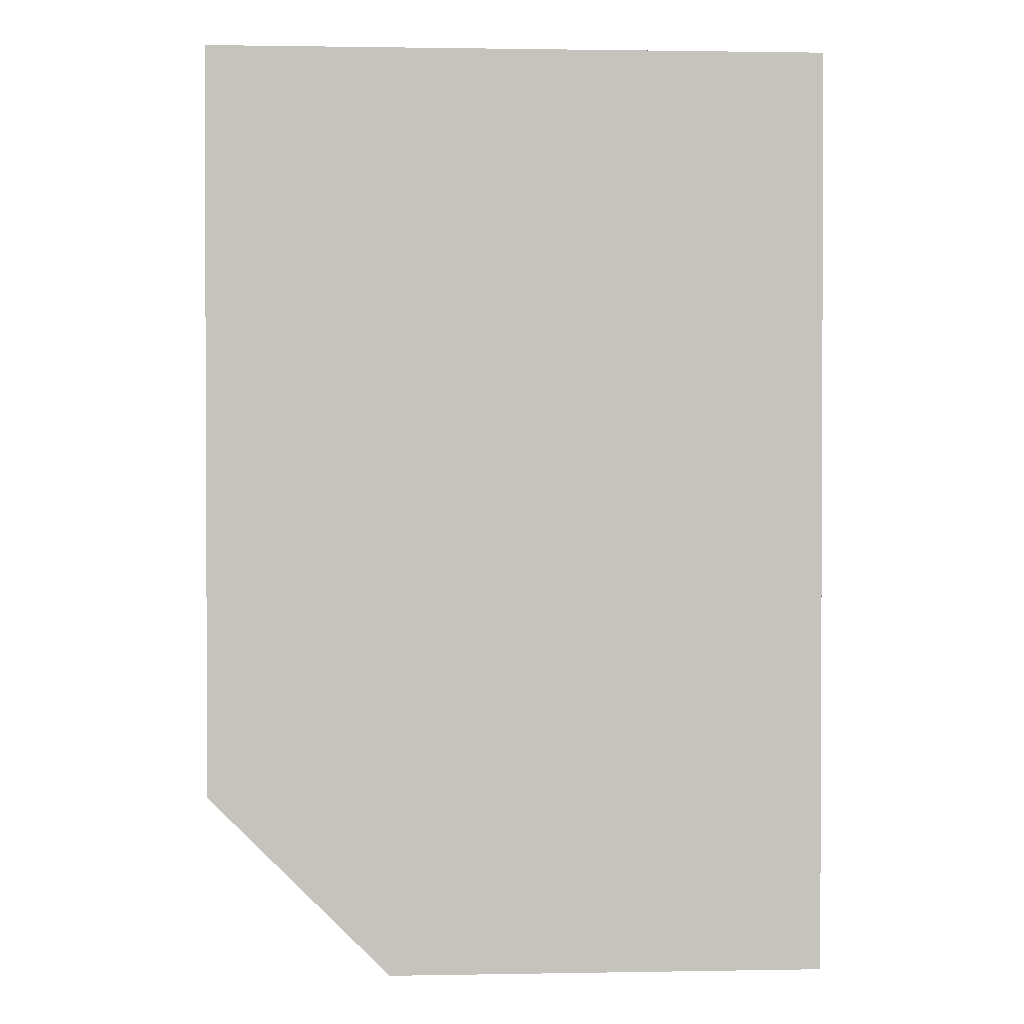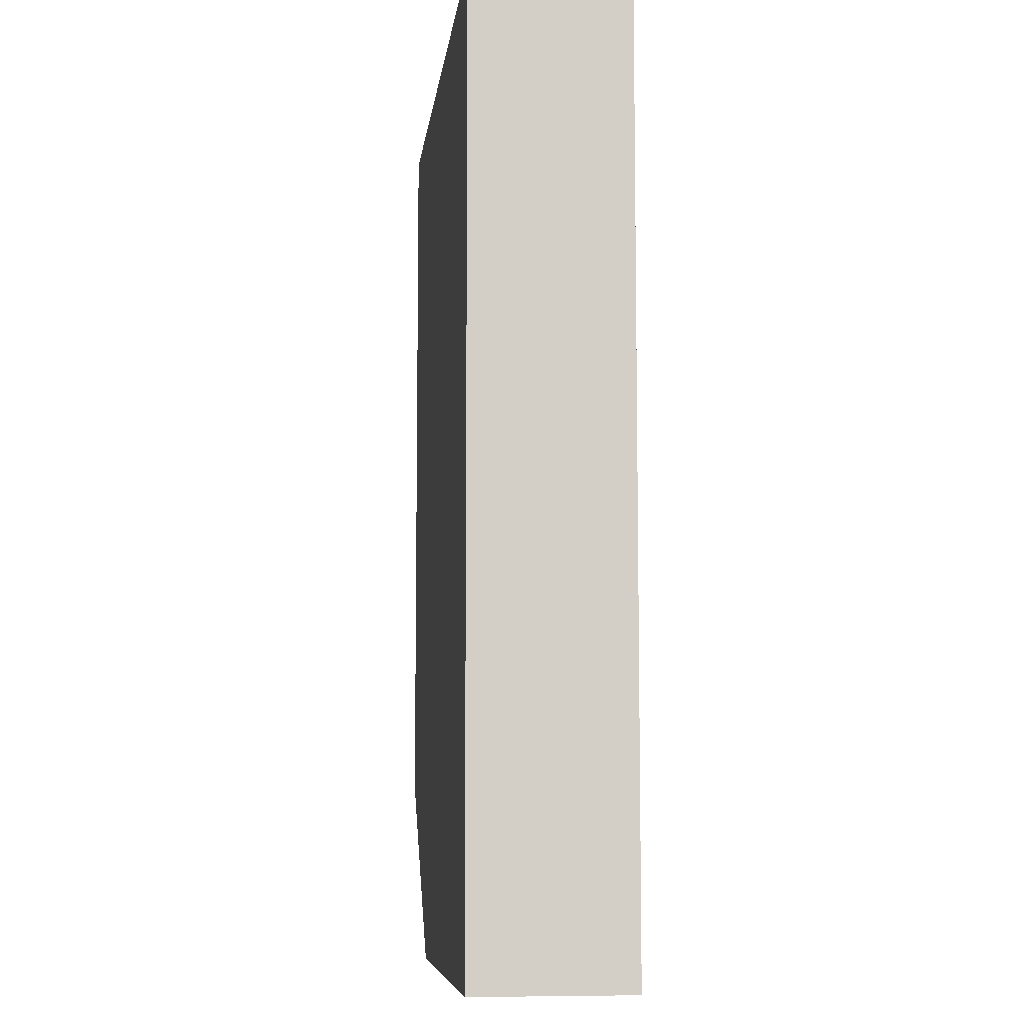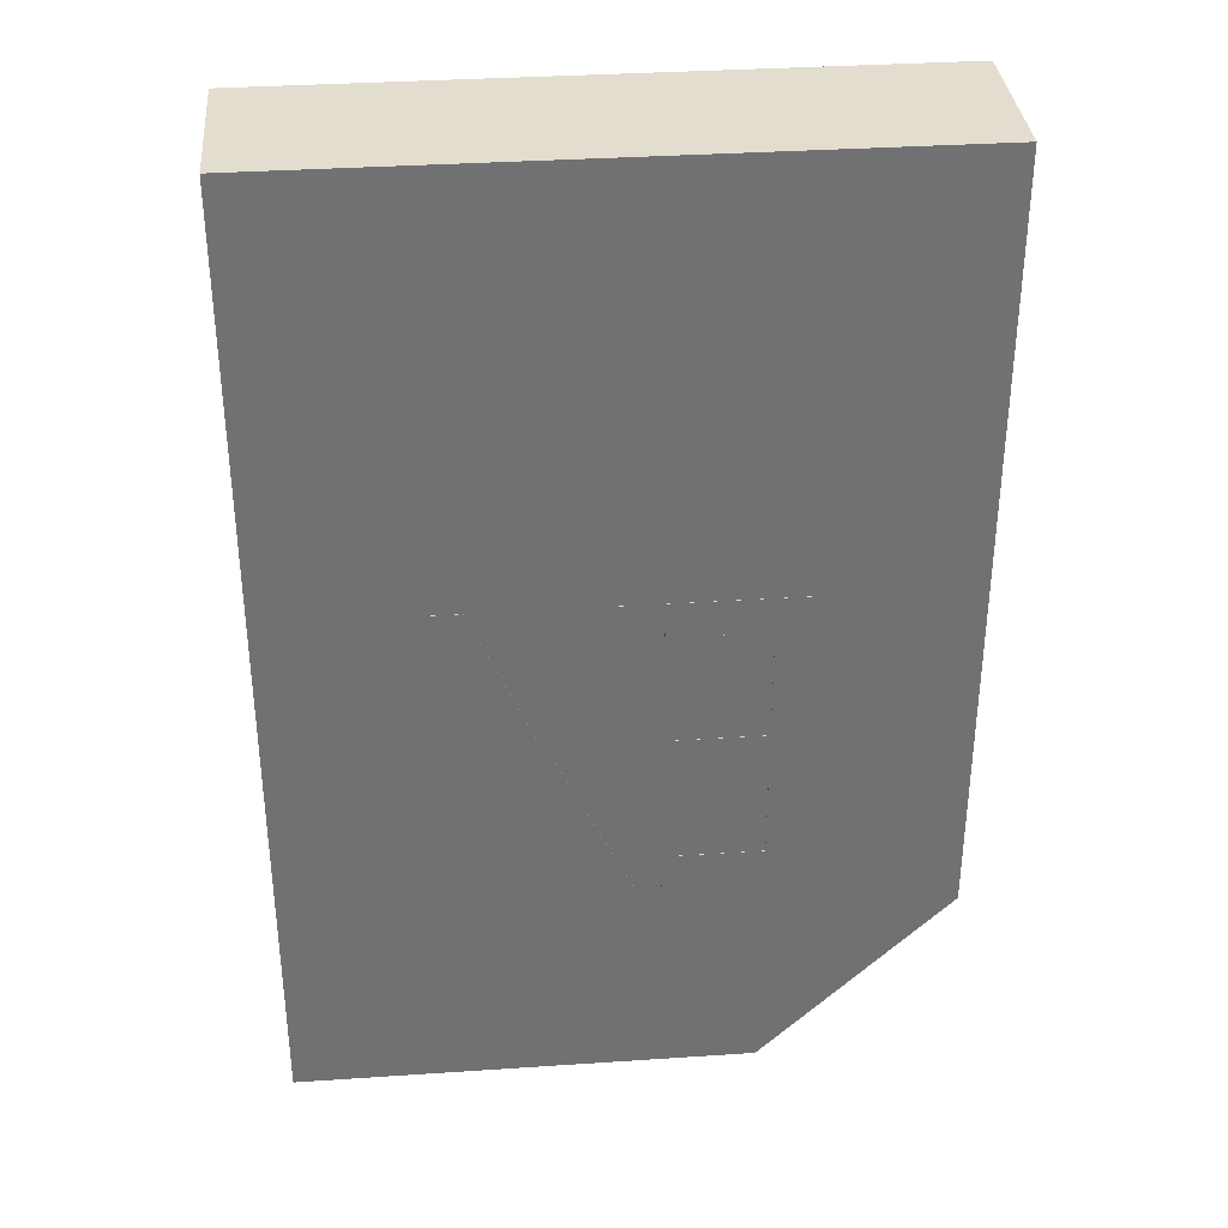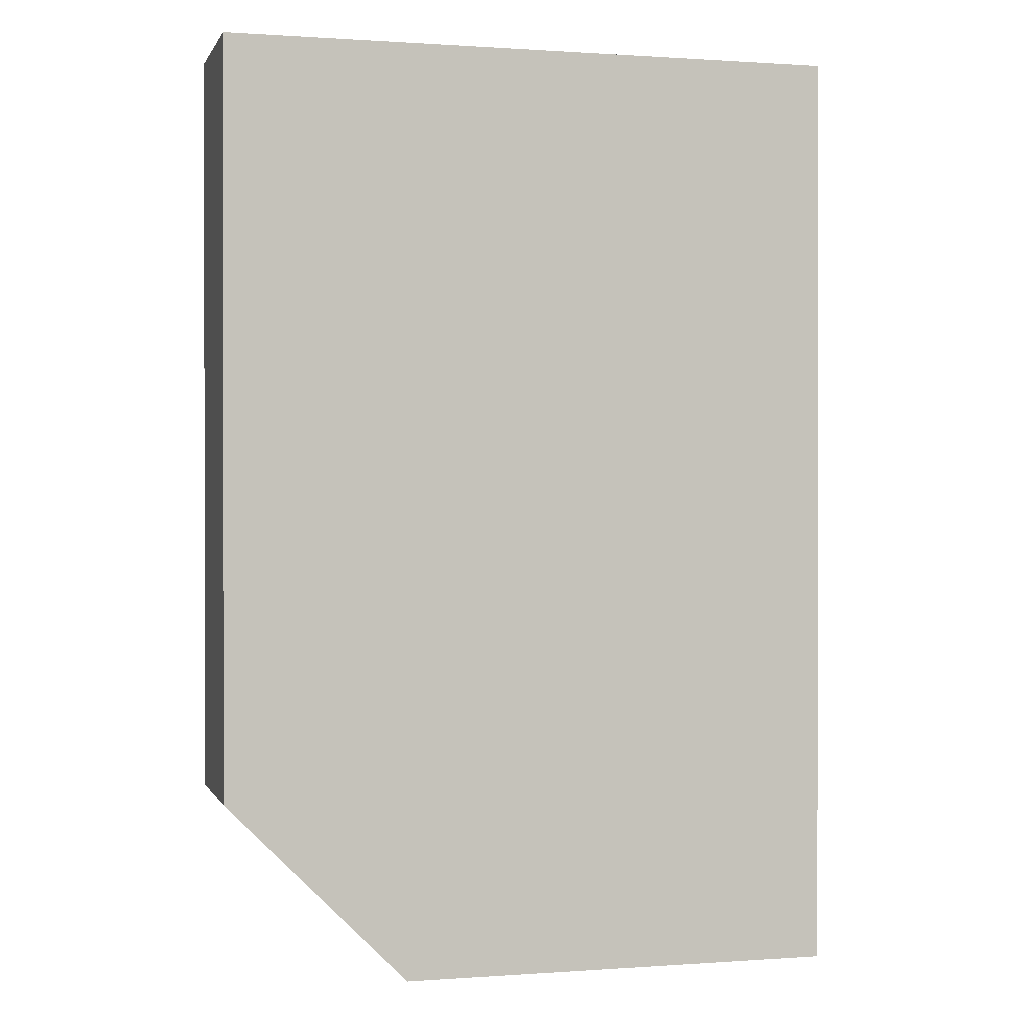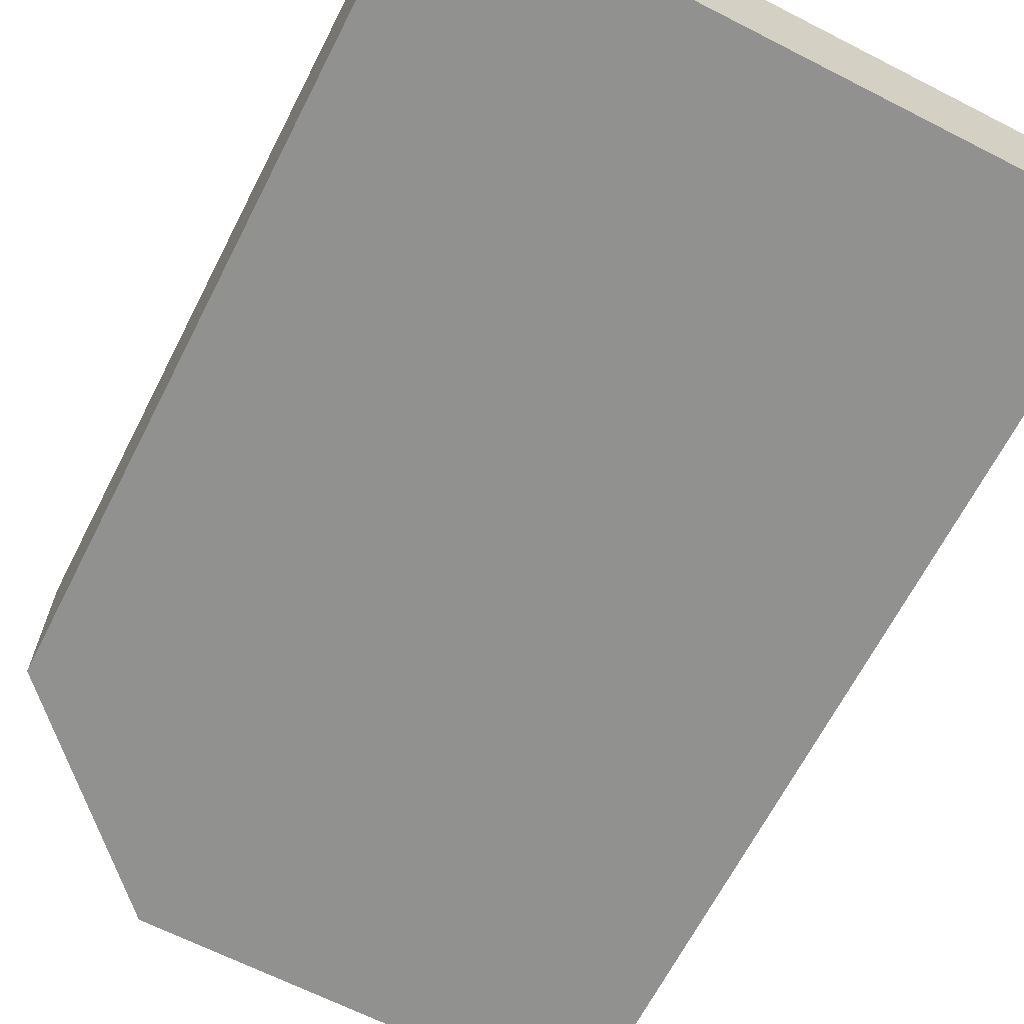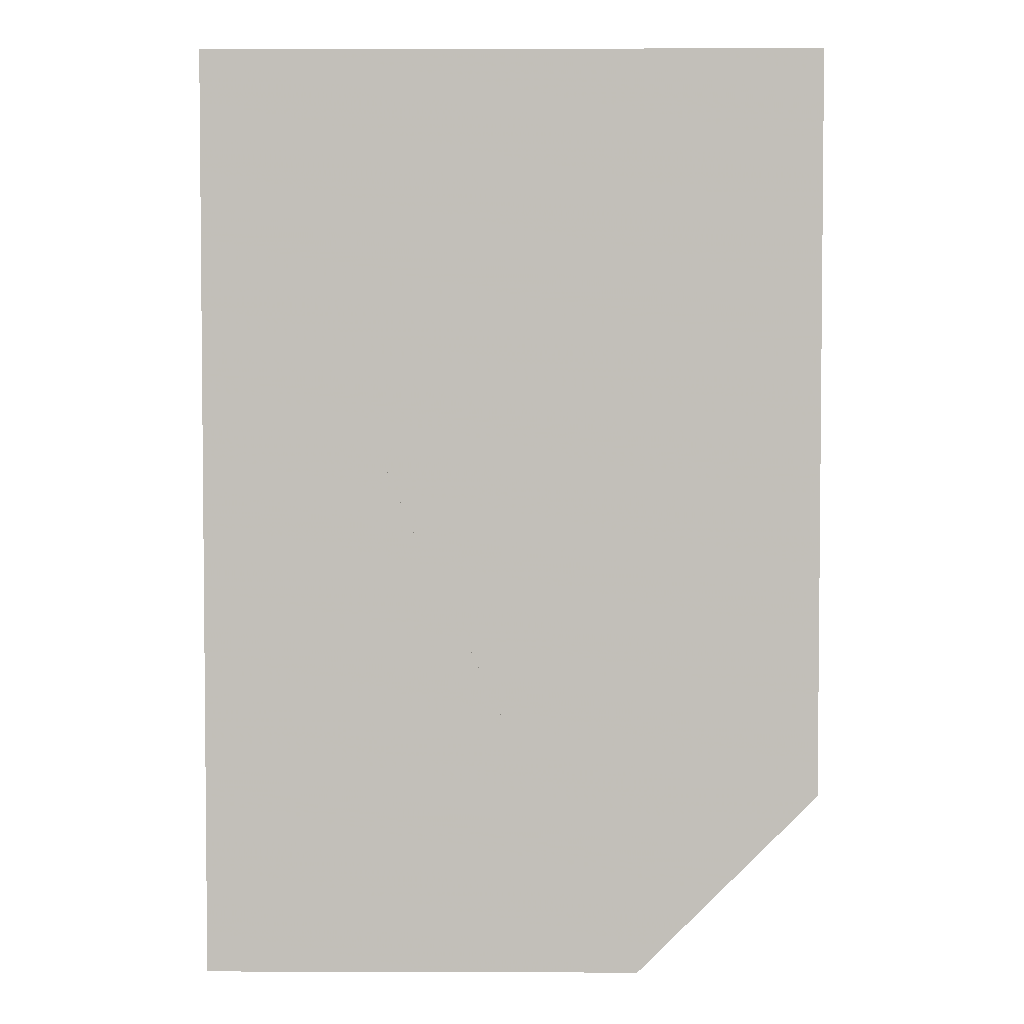
<metadata>
{"format":"obj","ext":"obj","renderer":"f3d","projection":"perspective","resolution":1024,"background":"white","views":[{"elev":1.4,"azim":176.4,"up":"+Y"},{"elev":-7.7,"azim":-96.7,"up":"+Y"},{"elev":35.0,"azim":-5.1,"up":"+Y"},{"elev":0.5,"azim":165.0,"up":"+Y"},{"elev":-66.0,"azim":152.9,"up":"+Z"},{"elev":3.4,"azim":0.6,"up":"+Y"}]}
</metadata>
<code>
o obj_0
v 10 		5 		0
v -10 		5 		0
v -10 		15 		0
v 10 		15 		0
v 10 		-9.14 		0
v 4.139 		-15 		0
v -10 		-15 		0
v -10 		-15 		5
v 4.139 		-15 		5
v 10 		15 		5
v -10 		15 		5
v 10 		-9.14 		5
v 1.16 		-6.871 		5.01
v 1.16 		-8 		5.01
v 4.169 		-6.871 		5.01
v 1.361 		-3.786 		5.01
v 4.169 		-3.786 		5.01
v 4.169 		-2.657 		5.01
v 1.361 		-2.657 		5.01
v 4.169 		0.881 		5.01
v 5.143 		-8 		5.01
v 0.518 		2 		5.01
v 1.16 		2 		5.01
v 1.16 		0.881 		5.01
v 5.143 		2 		5.01
v -5.36 		2 		5.01
v -2.962 		-3.262 		5.01
v -4.254 		2 		5.01
v -1.856 		-3.222 		5.01
v -2.421 		-4.169 		5.01
v -0.681 		-8 		5.01
v -2.39 		-2.335 		5.01
v -5.182 		-8 		5.01
v -5.182 		-8 		5
v -4.184 		-8 		5
v -4.184 		-8 		5.01
v 5.143 		-8 		5
v 5.143 		2 		5
v 0.518 		2 		5
v 1.16 		2 		5
v -4.254 		2 		5
v -5.36 		2 		5
v -0.464 		2 		5
v -0.464 		2 		5.01
v 0.363 		-8 		5.01
v 10 		5 		5
v -10 		5 		5
v 0.363 		-8 		5
v 1.16 		-8 		5
v -0.681 		-8 		5
v -2.421 		-4.169 		5
v 4.169 		-3.786 		5
v 4.169 		-6.871 		5
v -2.39 		-2.335 		5
v 1.16 		0.881 		5
v 4.169 		0.881 		5
v -2.962 		-3.262 		5
v -1.856 		-3.222 		5
v 1.361 		-2.657 		5
v 4.169 		-2.657 		5
v 1.16 		-6.871 		5
v 1.361 		-3.786 		5
g group_0_2829873
f 7 2 6
f 5 6 2
f 5 2 1
f 8 7 6
f 8 6 9
f 5 12 9
f 5 9 6
f 1 12 5
f 46 12 1
f 47 2 7
f 47 7 8
f 8 34 47
f 9 35 8
f 34 42 47
f 49 9 37
f 48 9 49
f 50 9 48
f 35 9 50
f 34 8 35
f 12 37 9
f 37 12 38
f 46 38 12
f 42 41 47
f 41 43 47
f 46 47 43
f 46 43 39
f 46 39 40
f 46 40 38
f 60 56 59
f 59 56 55
f 59 55 58
f 39 58 55
f 53 62 61
f 62 58 61
f 59 58 62
f 49 61 48
f 53 52 62
f 55 40 39
f 42 34 57
f 50 51 35
f 48 61 58
f 54 43 41
g group_0_3888547
f 13 14 15
f 21 15 14
f 16 17 18
f 16 18 19
f 25 20 18
f 17 21 18
f 15 21 17
f 25 18 21
f 23 24 20
f 23 20 25
f 27 32 26
f 44 32 22
f 31 45 30
f 28 26 32
f 36 30 33
f 33 34 36
f 35 36 34
f 37 25 21
f 25 37 38
f 22 39 44
f 38 40 23
f 38 23 25
f 28 41 42
f 28 42 26
f 44 39 43
f 29 30 45
f 31 48 45
f 49 21 14
f 21 49 37
f 48 31 50
f 36 35 51
f 36 51 30
f 17 52 53
f 17 53 15
f 28 32 54
f 24 55 56
f 24 56 20
f 43 54 32
f 43 32 44
f 40 55 24
f 40 24 23
f 54 41 28
f 26 42 57
f 26 57 27
f 27 57 34
f 27 34 33
f 51 50 31
f 51 31 30
f 22 29 58
f 58 29 48
f 27 33 30
f 30 29 27
f 32 27 29
f 29 22 32
f 58 39 22
f 60 59 19
f 60 19 18
f 53 61 13
f 29 45 48
f 61 49 14
f 61 14 13
f 59 62 16
f 59 16 19
f 13 15 53
f 17 16 62
f 17 62 52
f 56 60 18
f 56 18 20
g group_0_16448250
f 1 2 3
f 1 3 4
f 10 4 3
f 10 3 11
f 46 1 4
f 46 4 10
f 11 3 2
f 11 2 47
f 11 47 10
f 46 10 47

</code>
